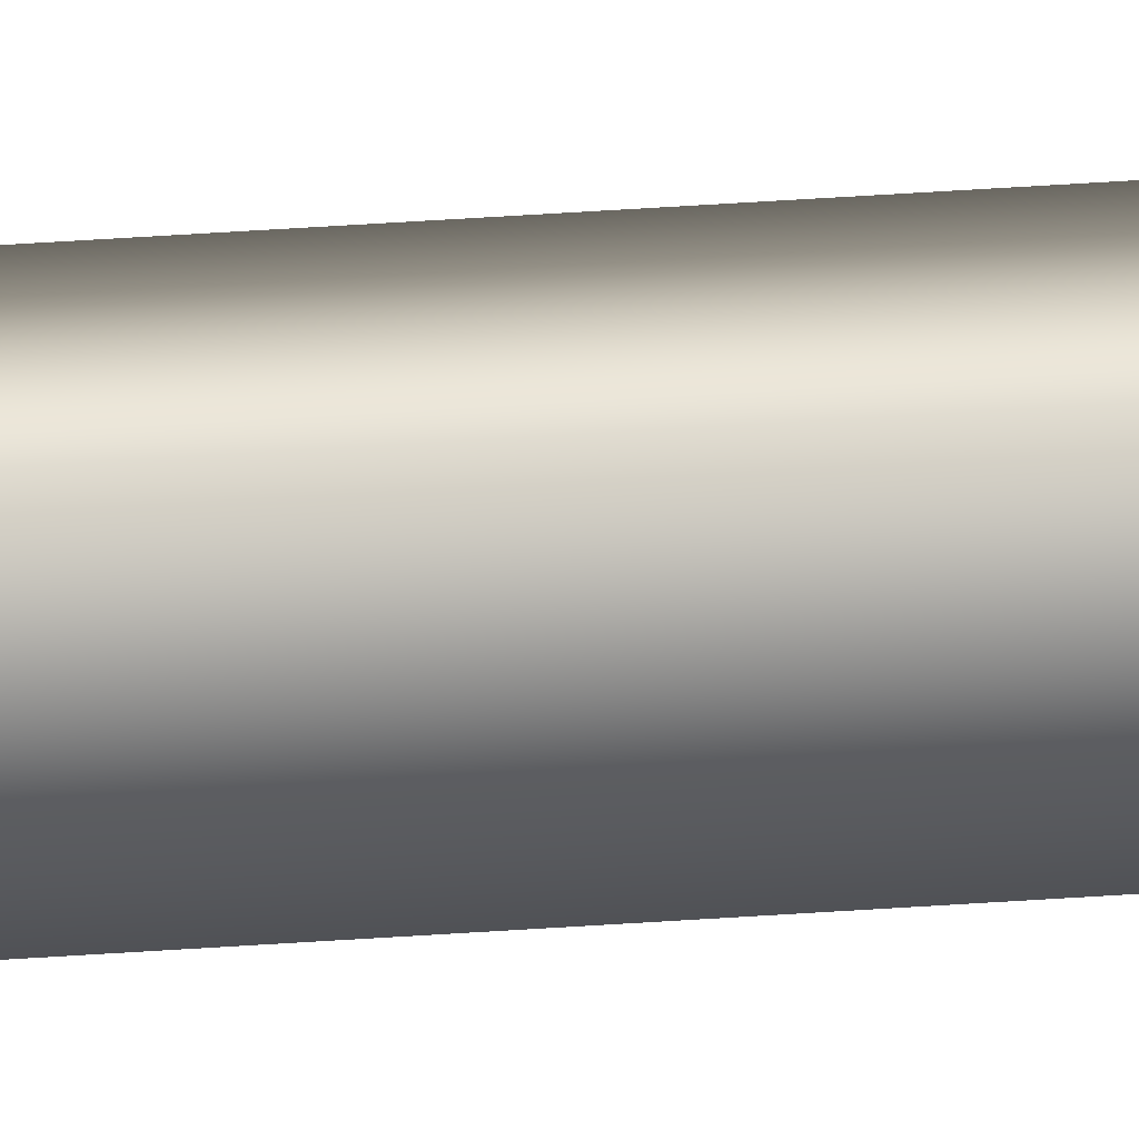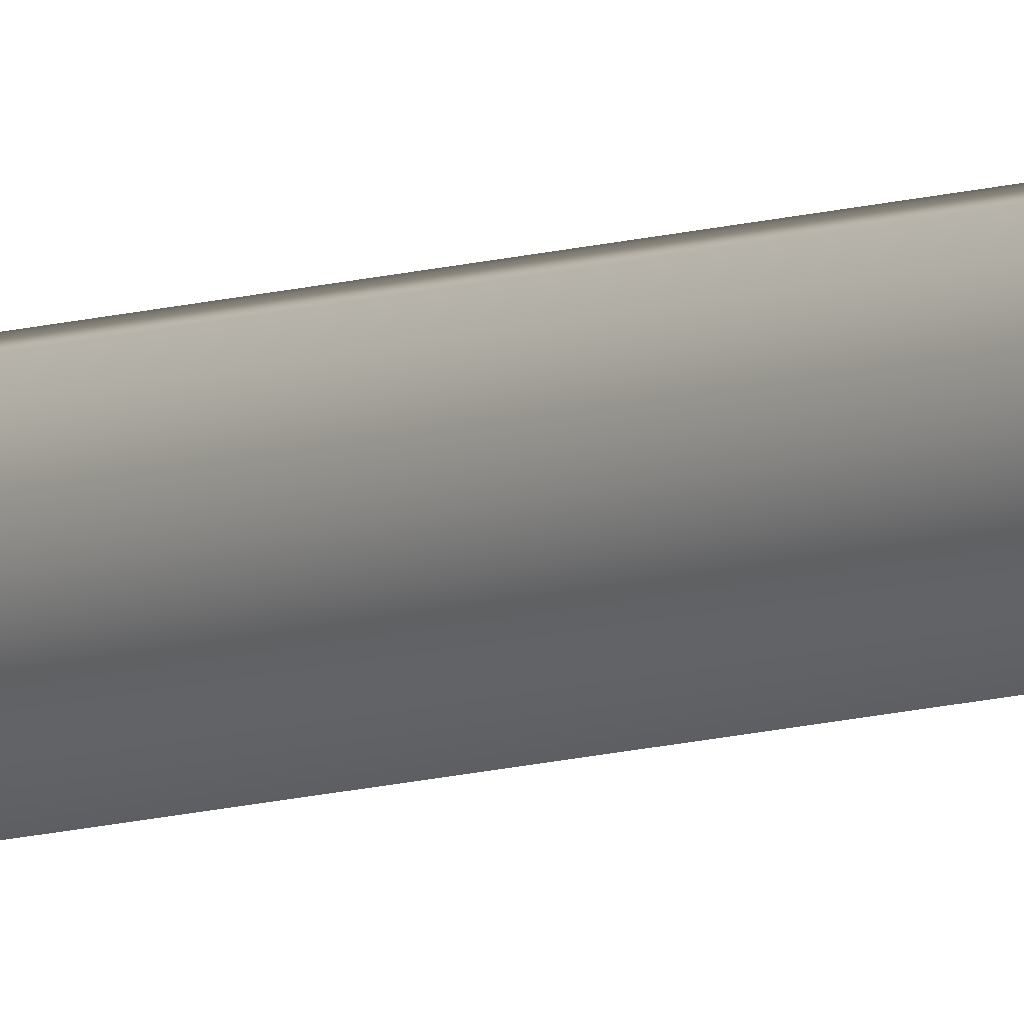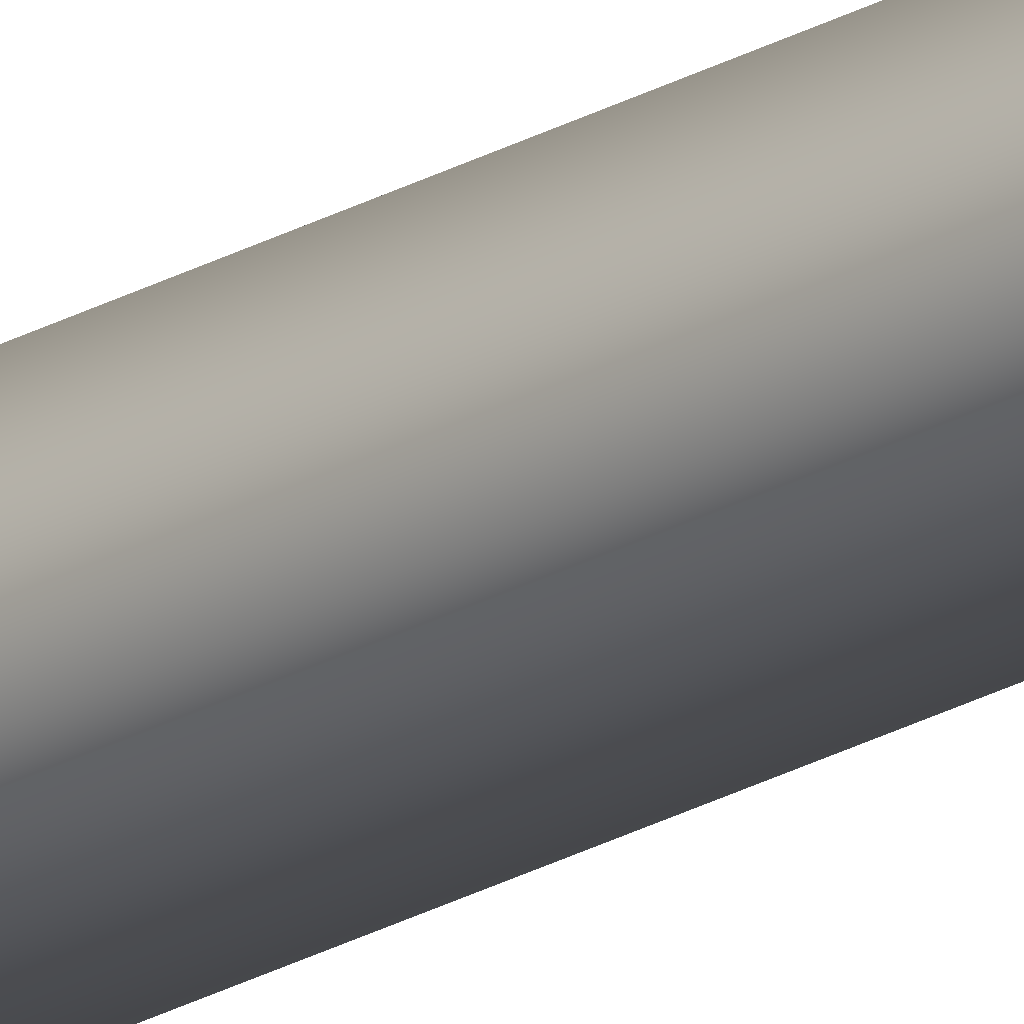
<metadata>
{"format":"obj","ext":"obj","renderer":"f3d","projection":"perspective","resolution":1024,"background":"white","views":[{"elev":10.9,"azim":73.1,"up":"+Z"},{"elev":-6.6,"azim":141.4,"up":"+Z"},{"elev":-21.2,"azim":-43.0,"up":"+Z"}]}
</metadata>
<code>
v -47.73 46.75 -13.34
v -47.73 55.67 -13.34
v -47.74 46.75 -13.38
v -47.74 55.67 -13.38
v -47.69 55.67 -13.35
v -47.7 55.67 -13.39
v -47.7 46.75 -13.39
v -47.69 46.75 -13.35
f 1 2 3
f 3 2 4
f 5 6 2
f 2 6 4
f 3 4 7
f 7 4 6
f 8 5 1
f 1 5 2
f 8 1 7
f 7 1 3
f 7 6 8
f 8 6 5

</code>
